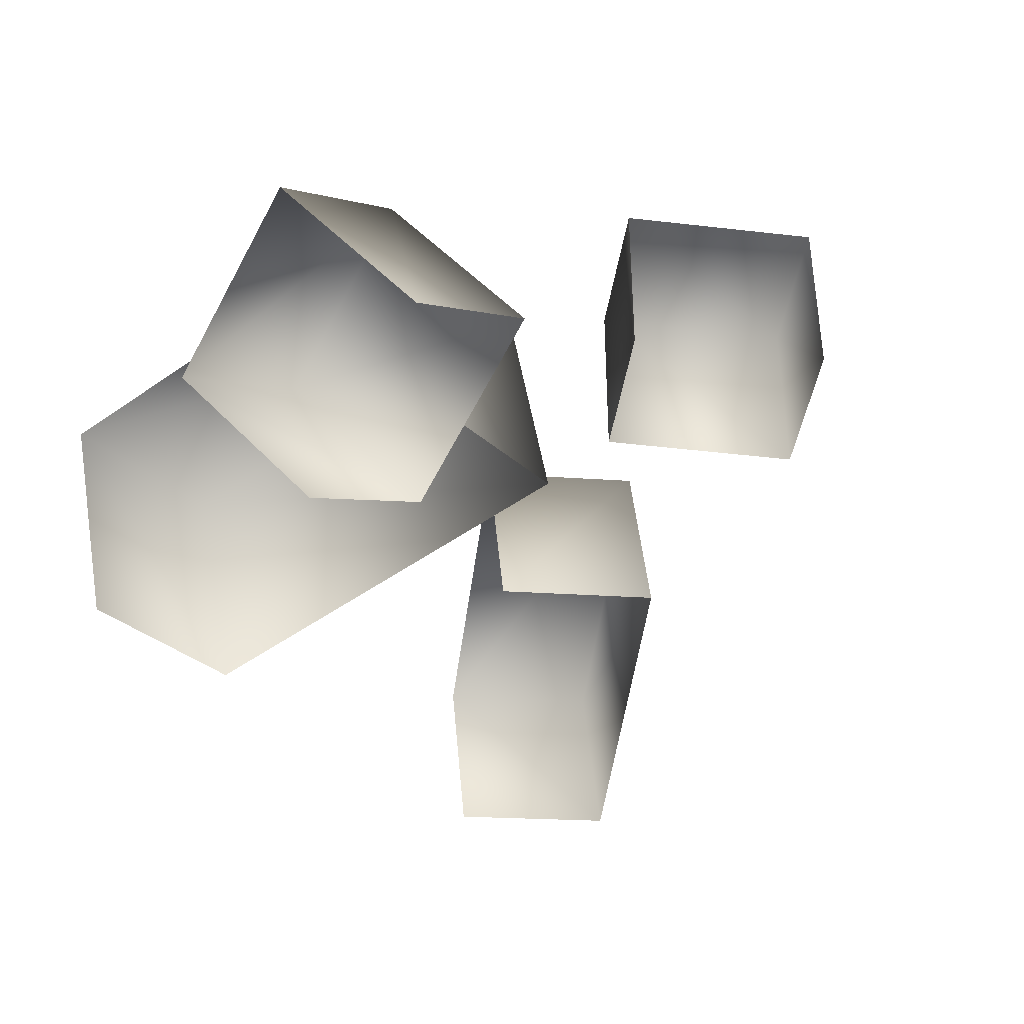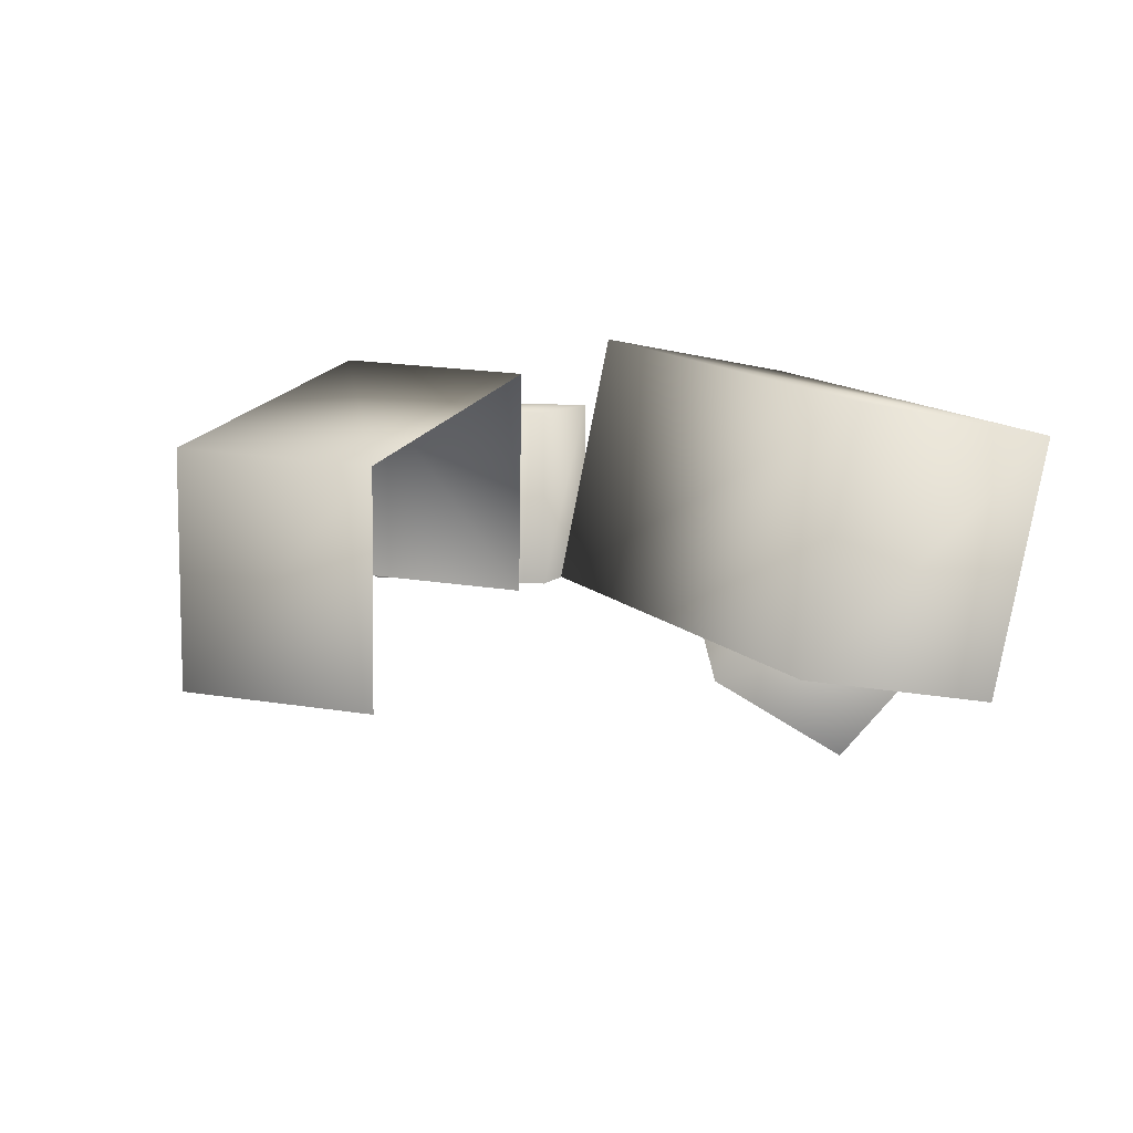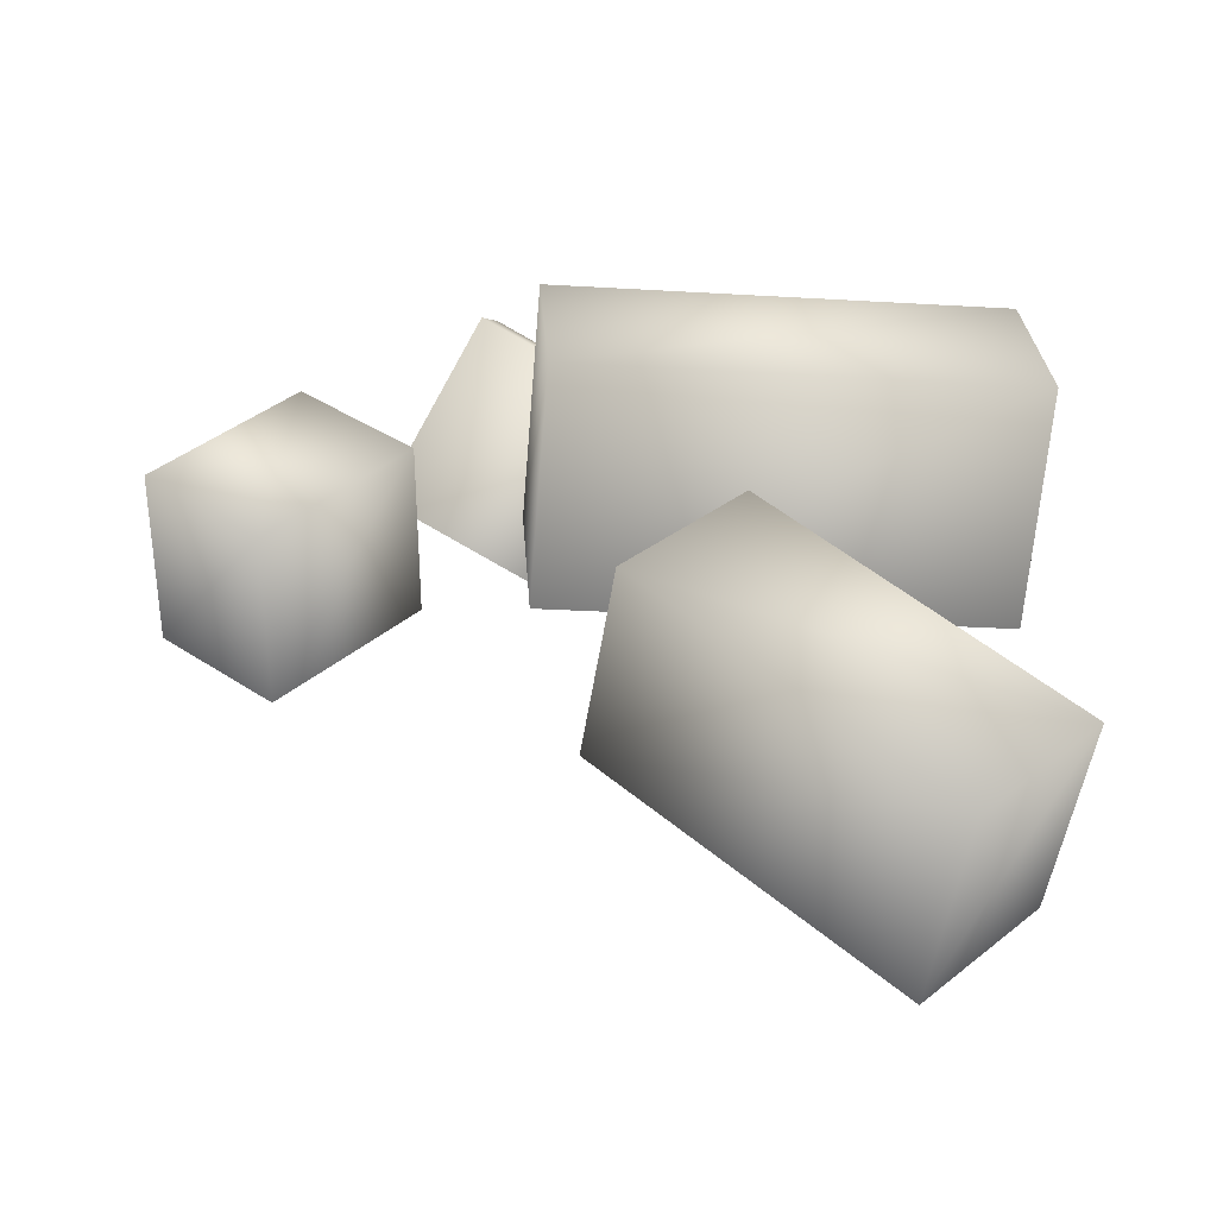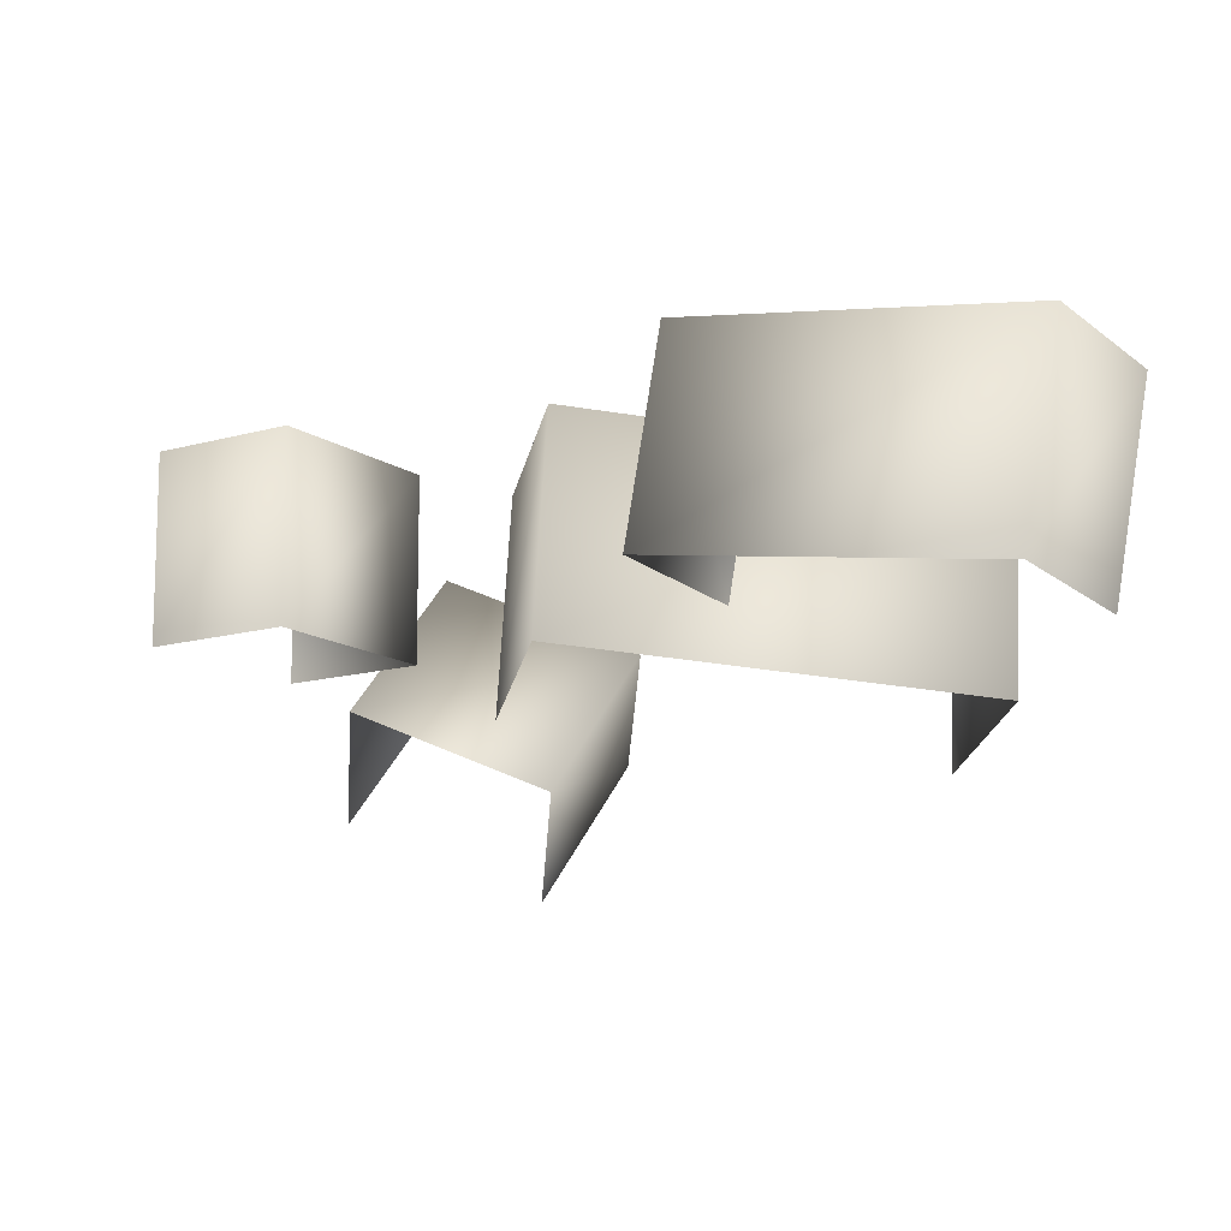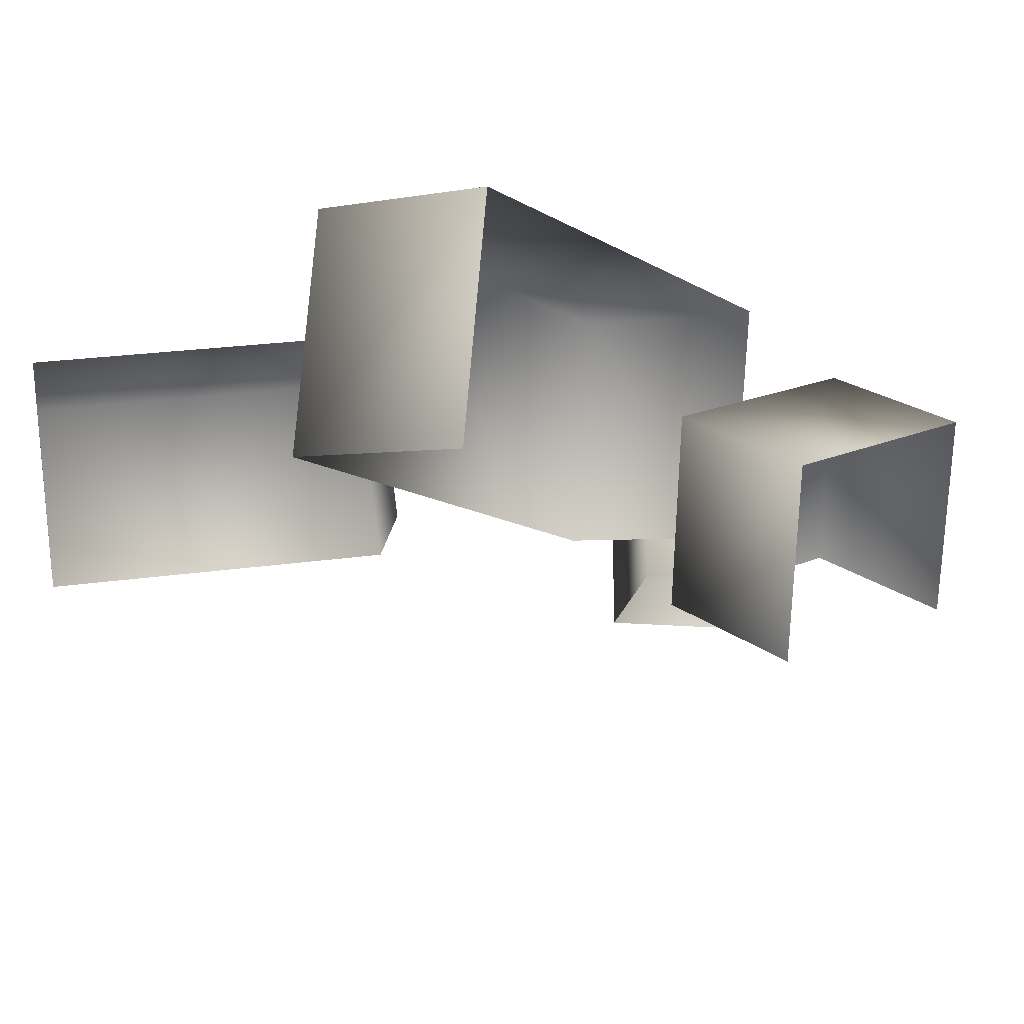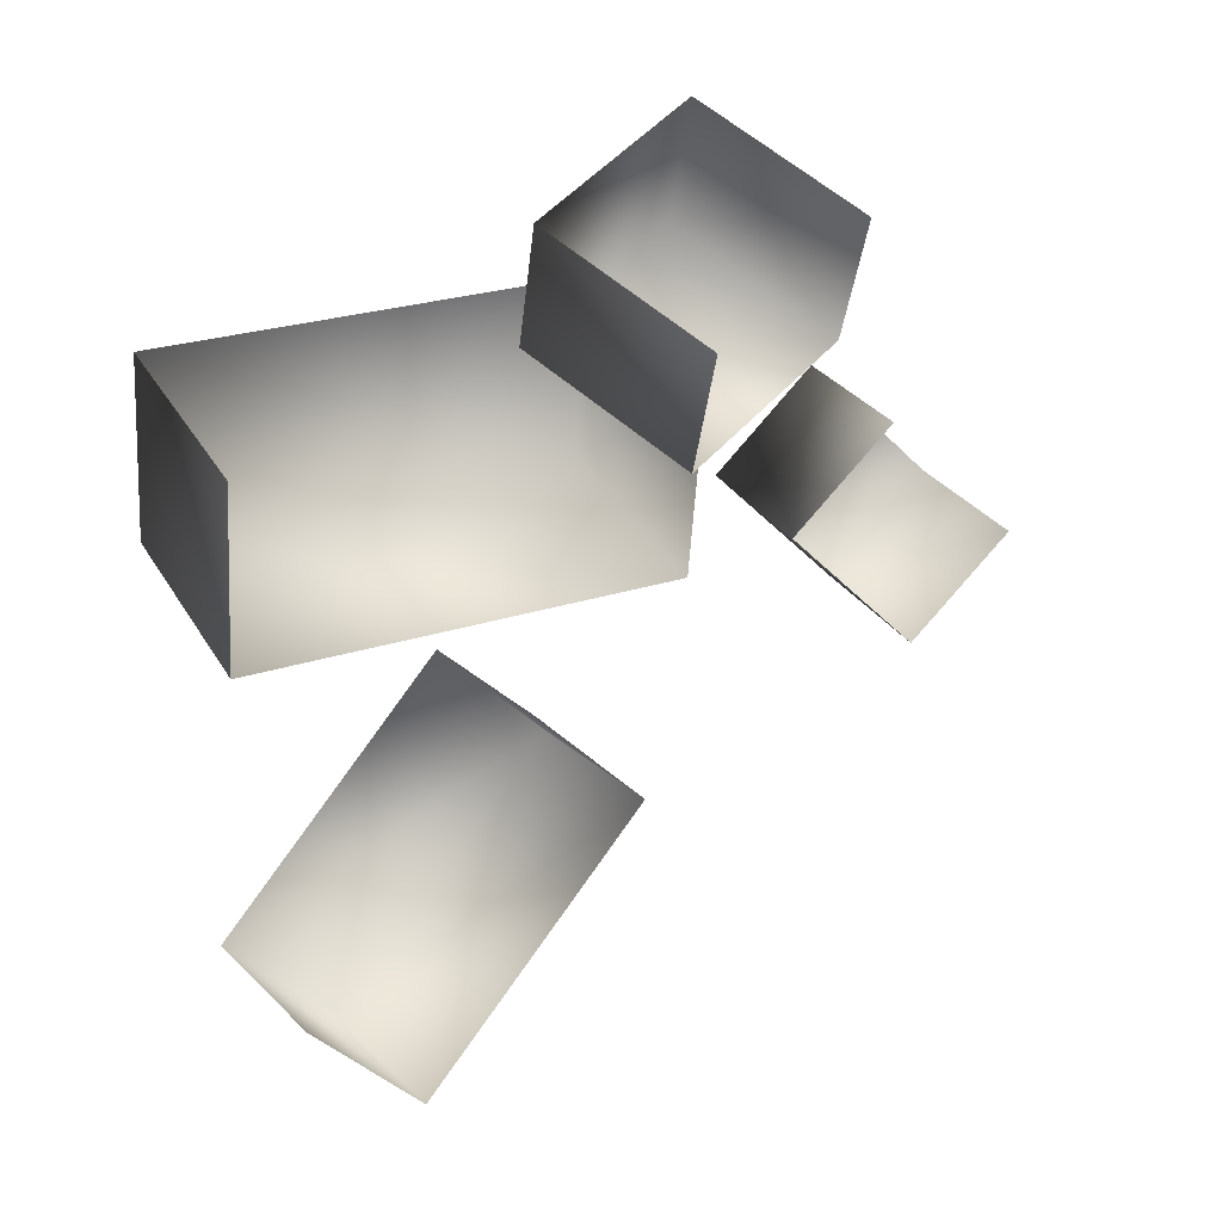
<metadata>
{"format":"obj","ext":"obj","renderer":"f3d","projection":"perspective","resolution":1024,"background":"white","views":[{"elev":-41.6,"azim":36.8,"up":"+Y"},{"elev":6.9,"azim":-117.7,"up":"+Y"},{"elev":36.1,"azim":176.6,"up":"+Y"},{"elev":-13.1,"azim":168.4,"up":"+Y"},{"elev":-19.0,"azim":-54.2,"up":"+Y"},{"elev":24.3,"azim":-22.2,"up":"+Z"}]}
</metadata>
<code>
g febg_oldcastle_001_brickdebris_02
v -1.544 0.6663 1.01
v 0.1854 0.9452 0.2759
v 0.1847 0.8109 1.037
v -1.543 0.8006 0.2486
v 0.2675 0.04559 0.1173
v 0.2669 -0.08873 0.8788
v 0.1847 0.8109 1.037
v -1.461 -0.09905 0.08999
v -1.544 0.6663 1.01
v -1.462 -0.2333 0.8509
v -0.3676 -0.1185 1.547
v 0.3944 0.5324 1.291
v 0.33 0.2018 1.83
v -0.3033 0.2118 1.009
v 0.7905 -0.05465 0.9794
v 0.7261 -0.3853 1.518
v 0.33 0.2018 1.83
v 0.09281 -0.3753 0.6968
v -0.3676 -0.1185 1.547
v 0.02845 -0.7056 1.235
v 1.037 0.6438 0.6307
v 1.152 0.6446 -0.2652
v 1.544 0.6438 0.1271
v 0.6456 0.6446 0.2389
v 1.152 -0.03114 -0.2652
v 1.544 -0.03191 0.1271
v 1.544 0.6438 0.1271
v 0.6456 -0.03114 0.2389
v 1.037 0.6438 0.6307
v 1.037 -0.03191 0.6307
v -1.388 0.6463 -1.38
v 0.02663 0.8958 -0.8478
v -0.4228 0.8564 -0.3975
v -0.9385 0.6857 -1.83
v 0.1408 0.1258 -0.8013
v -0.3087 0.08639 -0.3509
v -0.4228 0.8564 -0.3975
v -0.8244 -0.08436 -1.783
v -1.388 0.6463 -1.38
v -1.274 -0.1237 -1.333
g febg_oldcastle_001_brickdebris_02_0
f 3 2 1
f 2 4 1
f 4 2 5
f 5 2 6
f 2 7 6
f 8 4 5
f 9 4 8
f 10 9 8
f 13 12 11
f 12 14 11
f 14 12 15
f 15 12 16
f 12 17 16
f 18 14 15
f 19 14 18
f 20 19 18
f 23 22 21
f 22 24 21
f 24 22 25
f 25 22 26
f 22 27 26
f 28 24 25
f 29 24 28
f 30 29 28
f 33 32 31
f 32 34 31
f 34 32 35
f 35 32 36
f 32 37 36
f 38 34 35
f 39 34 38
f 40 39 38

</code>
